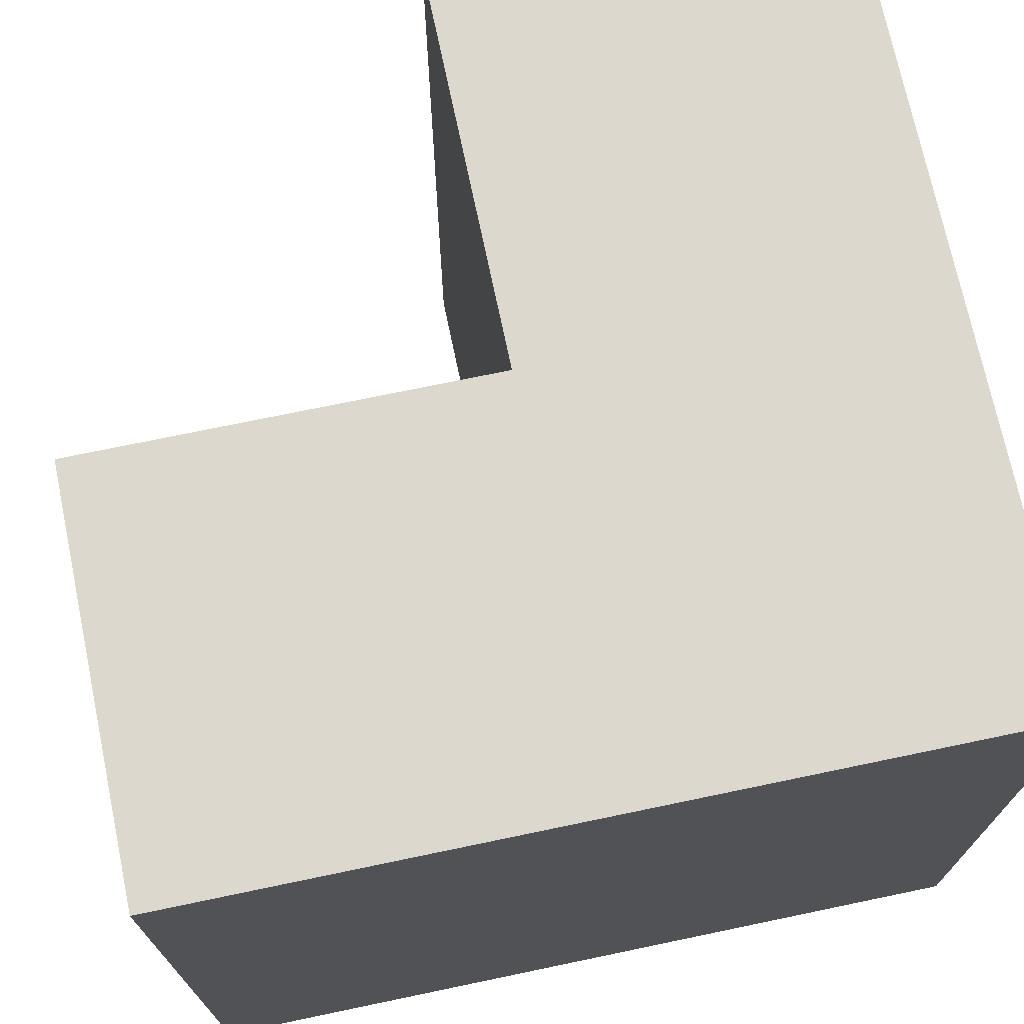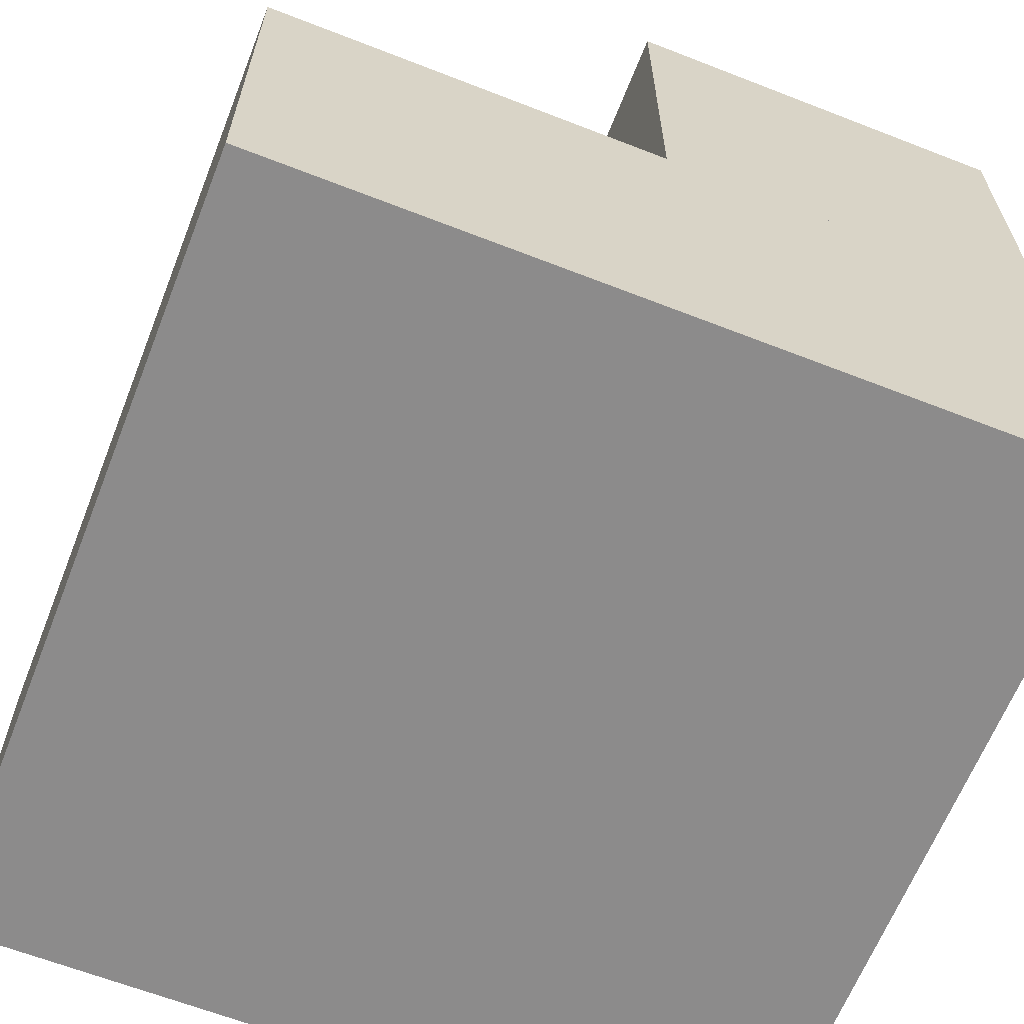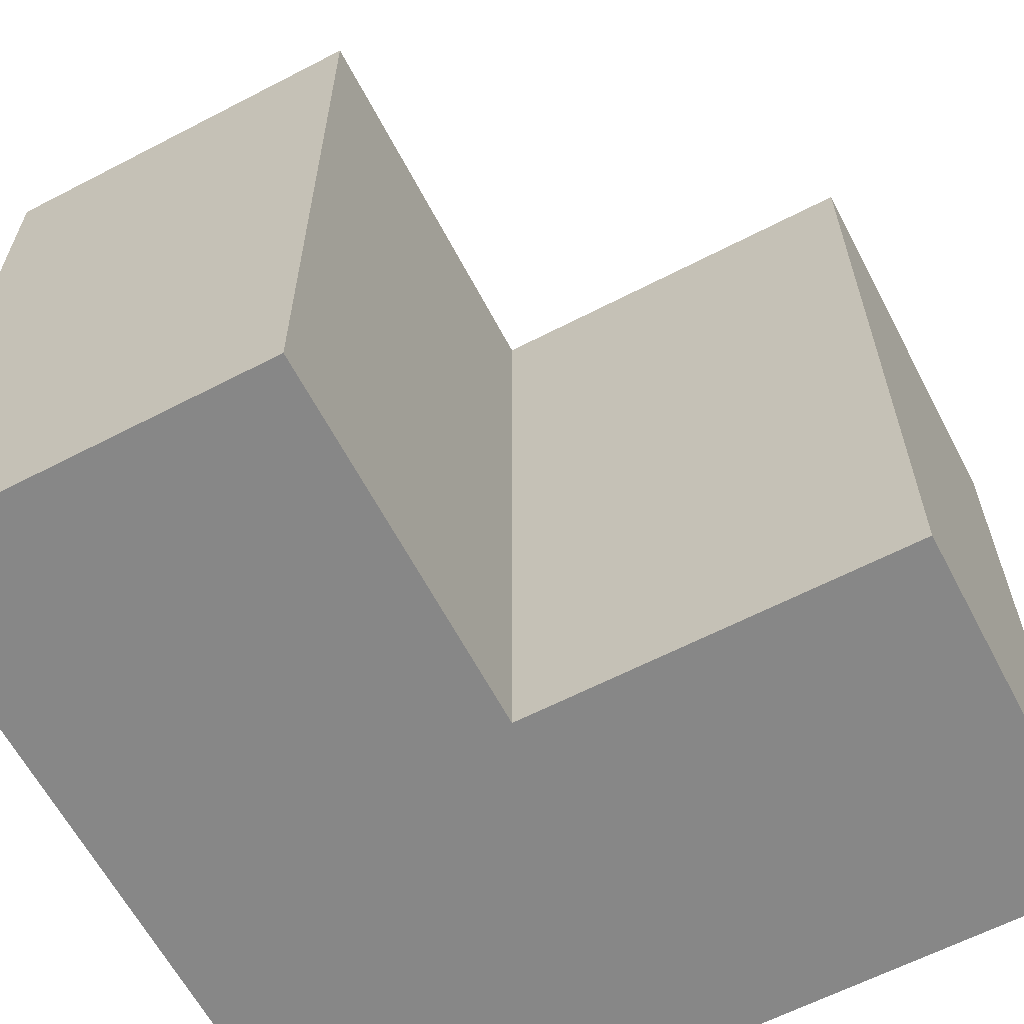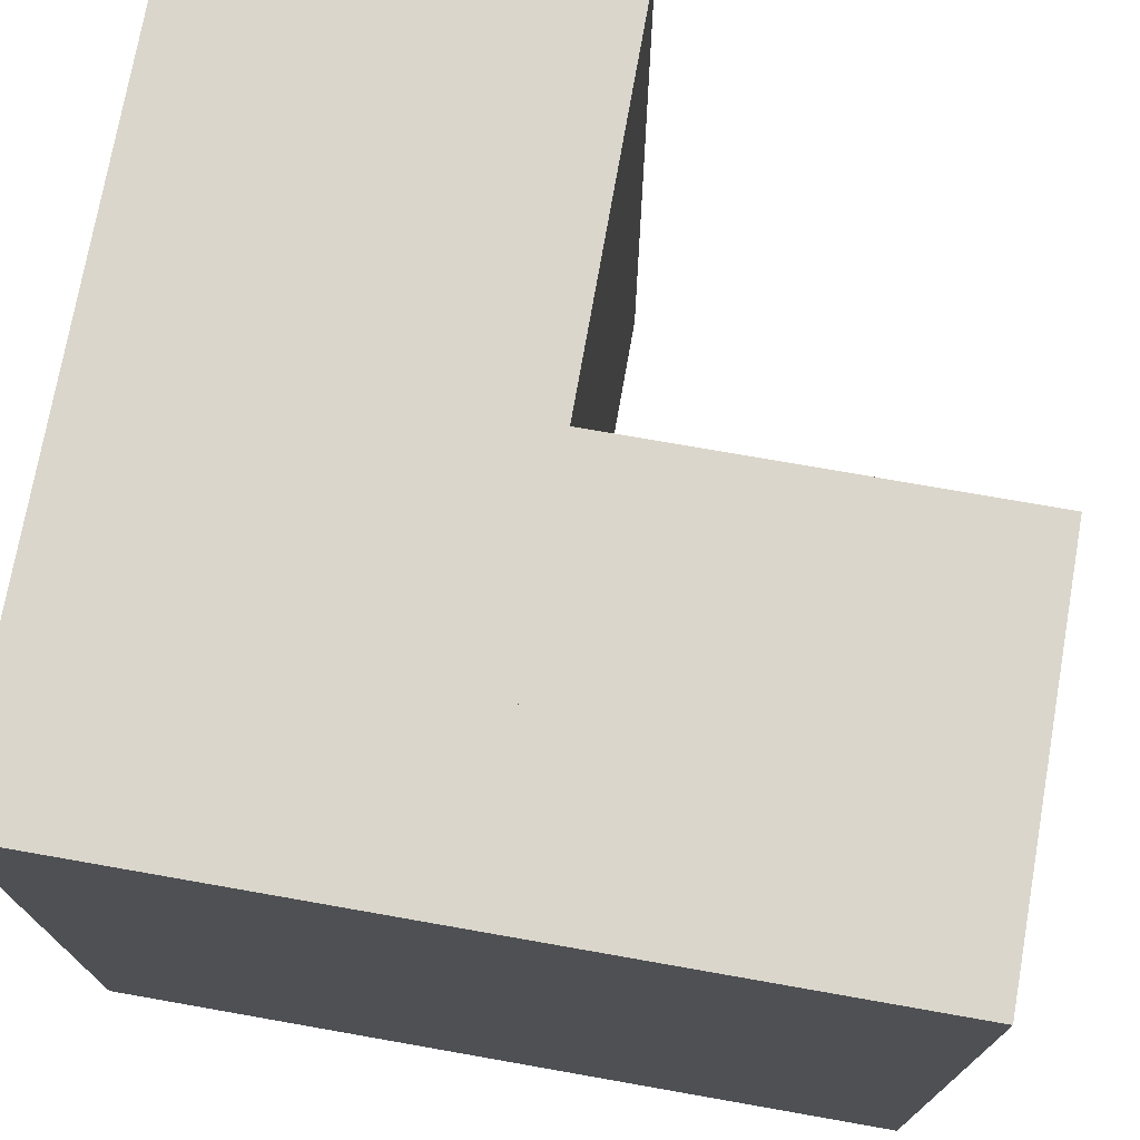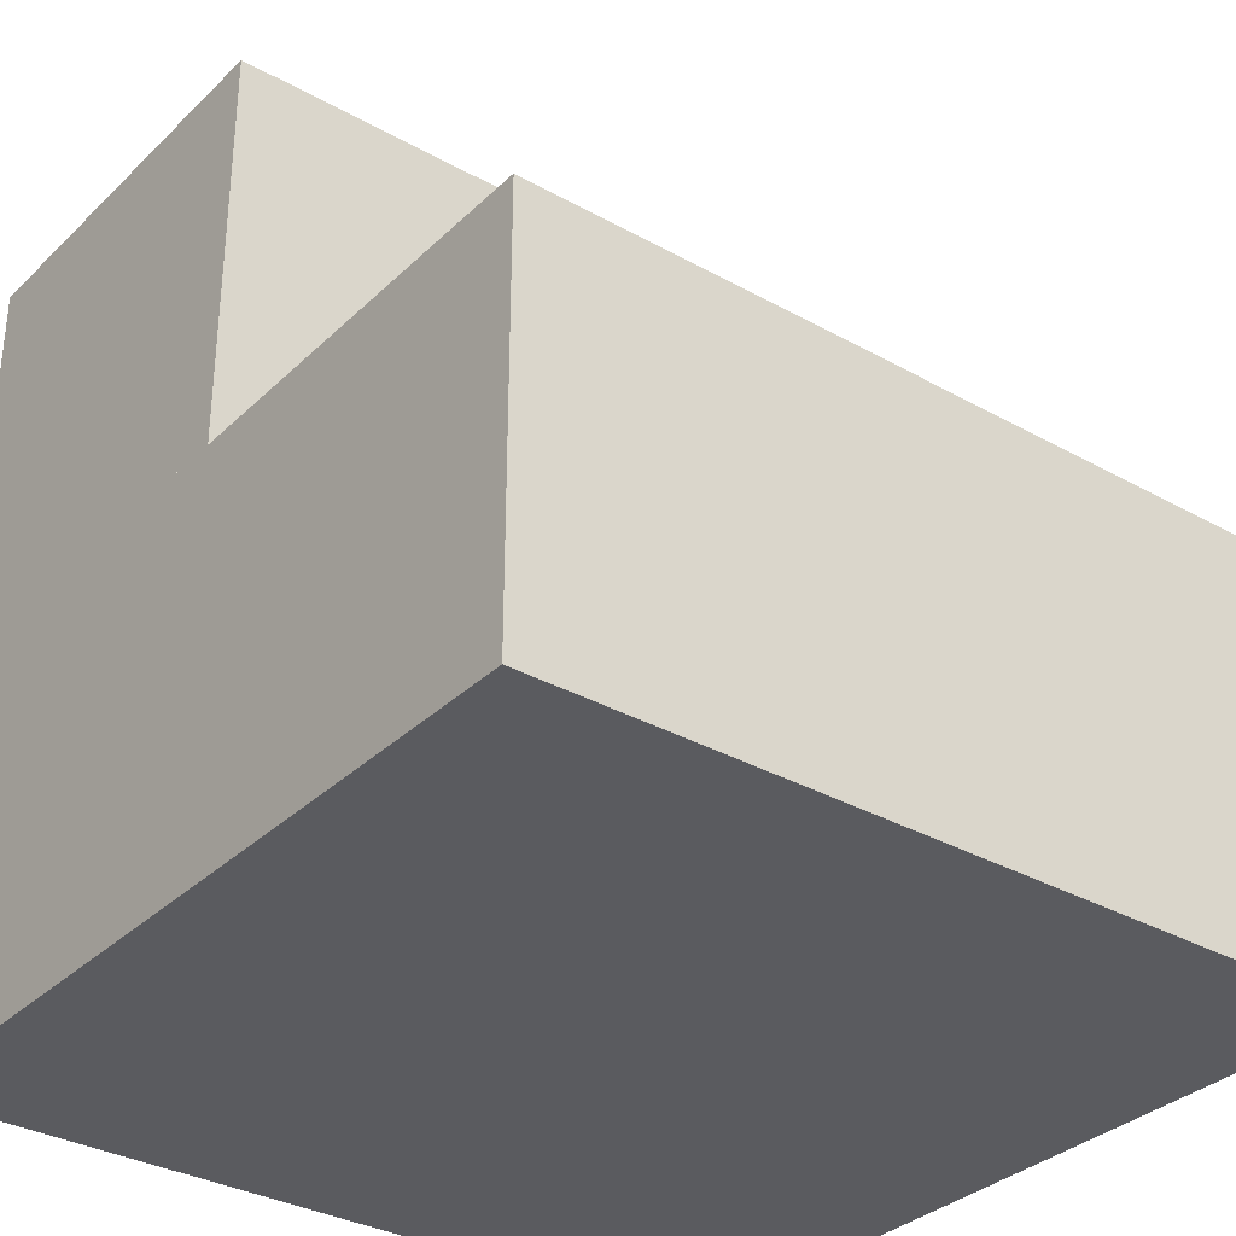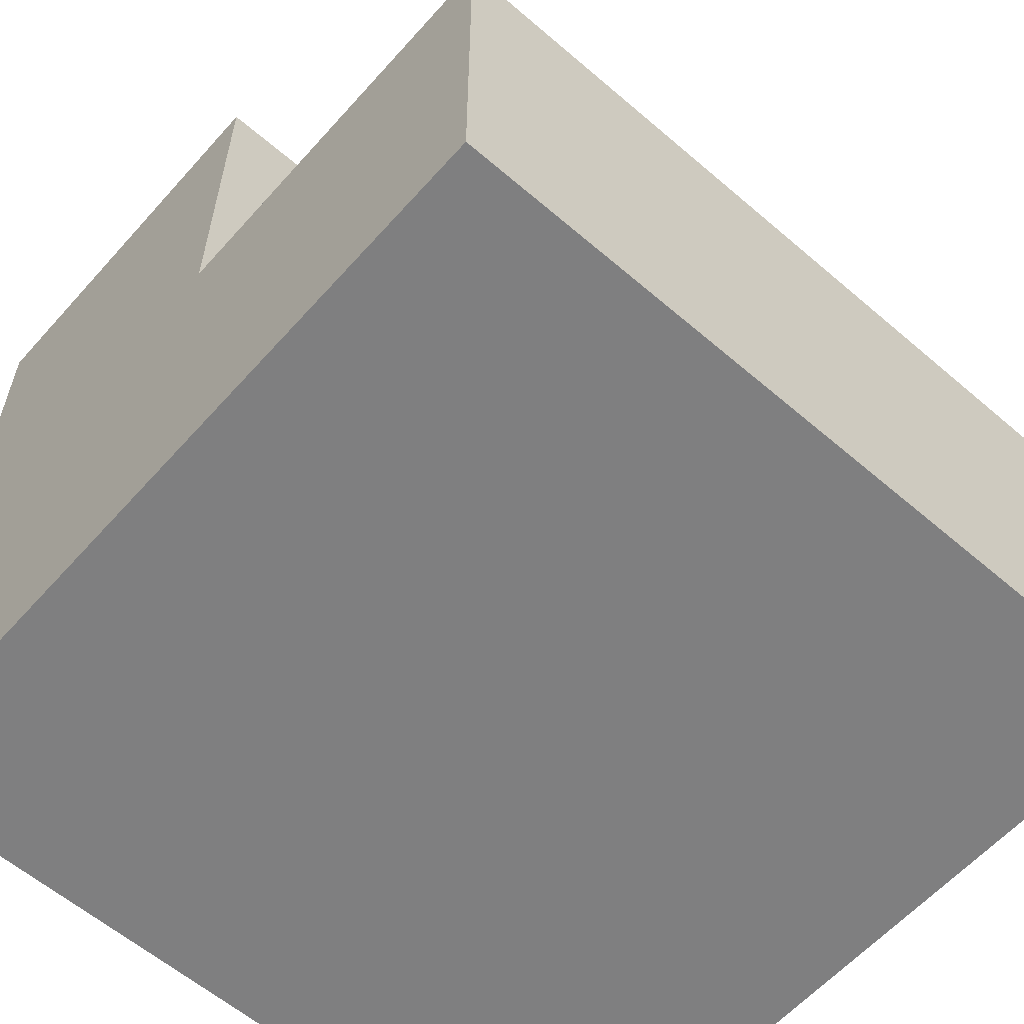
<metadata>
{"format":"obj","ext":"obj","renderer":"f3d","projection":"perspective","resolution":1024,"background":"white","views":[{"elev":72.1,"azim":-11.8,"up":"+Z"},{"elev":-64.0,"azim":-21.5,"up":"+Y"},{"elev":-62.5,"azim":-152.3,"up":"+Z"},{"elev":73.8,"azim":100.0,"up":"+Z"},{"elev":-33.1,"azim":-127.7,"up":"+Y"},{"elev":-59.7,"azim":-131.4,"up":"+Y"}]}
</metadata>
<code>
v 0 0.5 0
v 0 0.5 1
v 1 0.5 1
v 1 0.5 0
v 0.5 1 0
v 0.5 0.5 0
v 0.5 0.5 1
v 0.5 1 1
v 0 0 1
v 0 0 0
v 1 0 0
v 1 0 1
v 1 1 1
v 1 1 0
f 1 2 3 4
f 5 6 7 8
f 9 10 11 12
f 5 8 13 14
f 4 11 10 1
f 14 4 6 5
f 2 9 12 3
f 8 7 3 13
f 1 10 9 2
f 3 12 11 4
f 13 3 4 14

</code>
